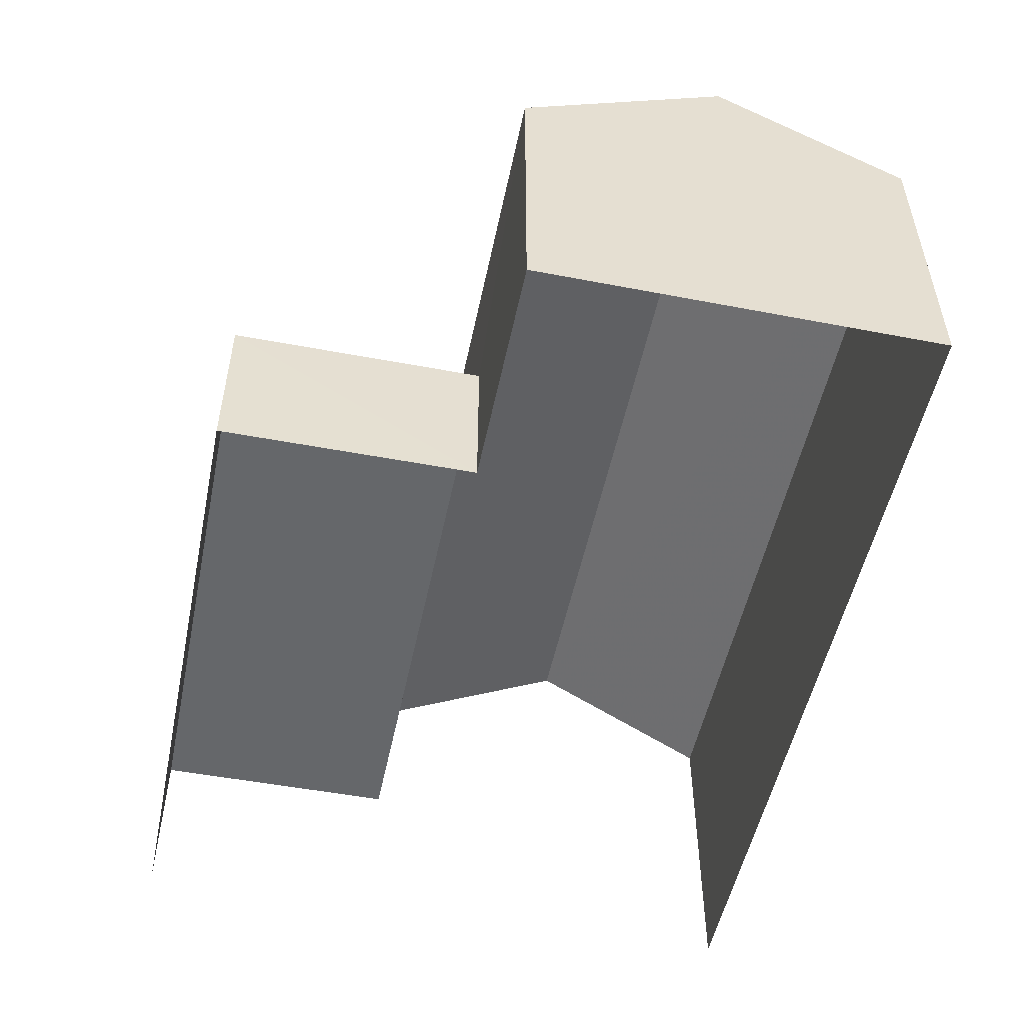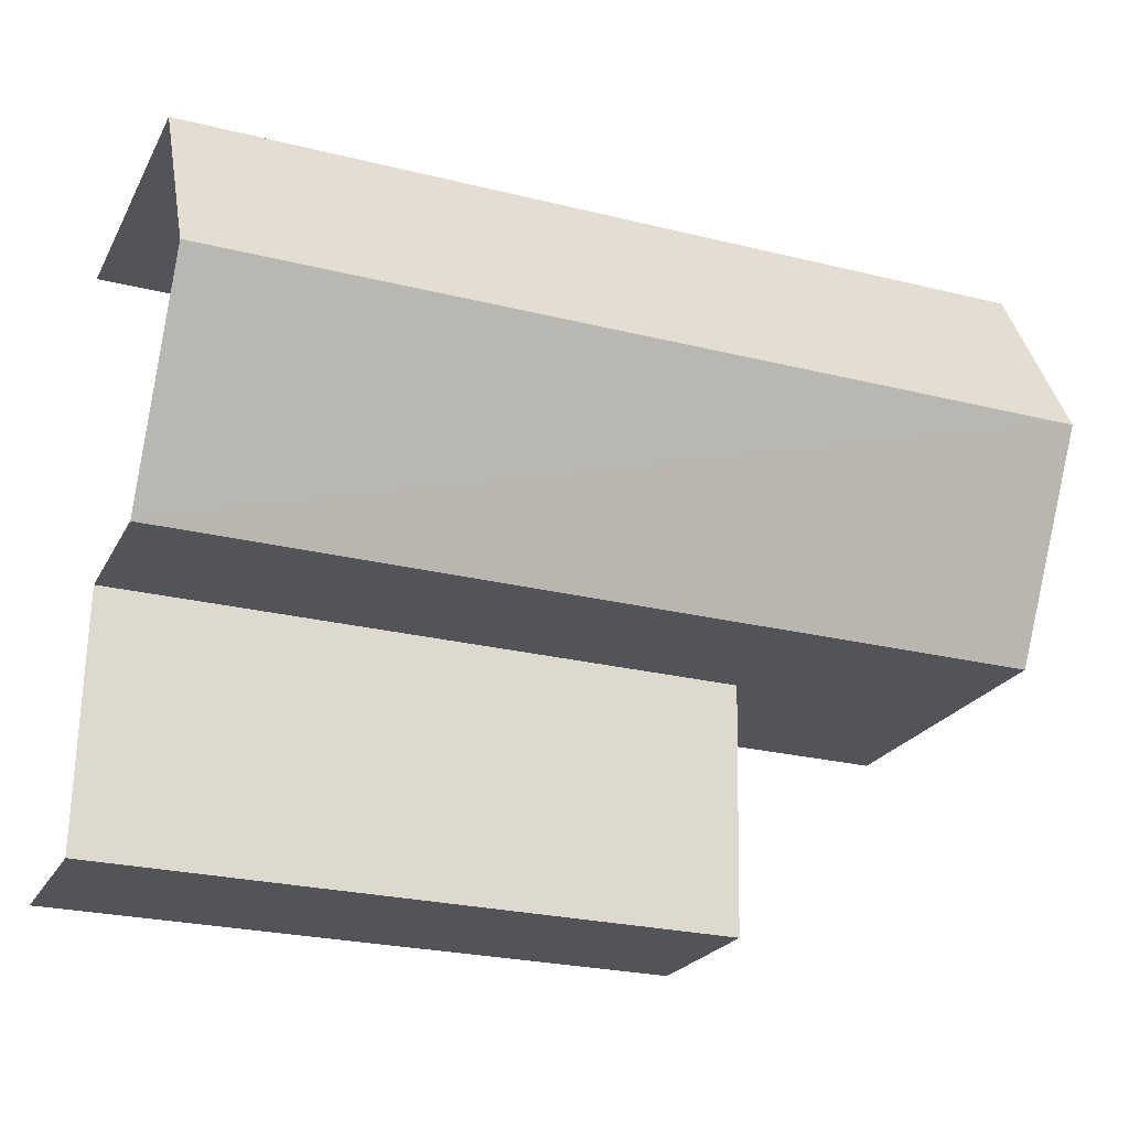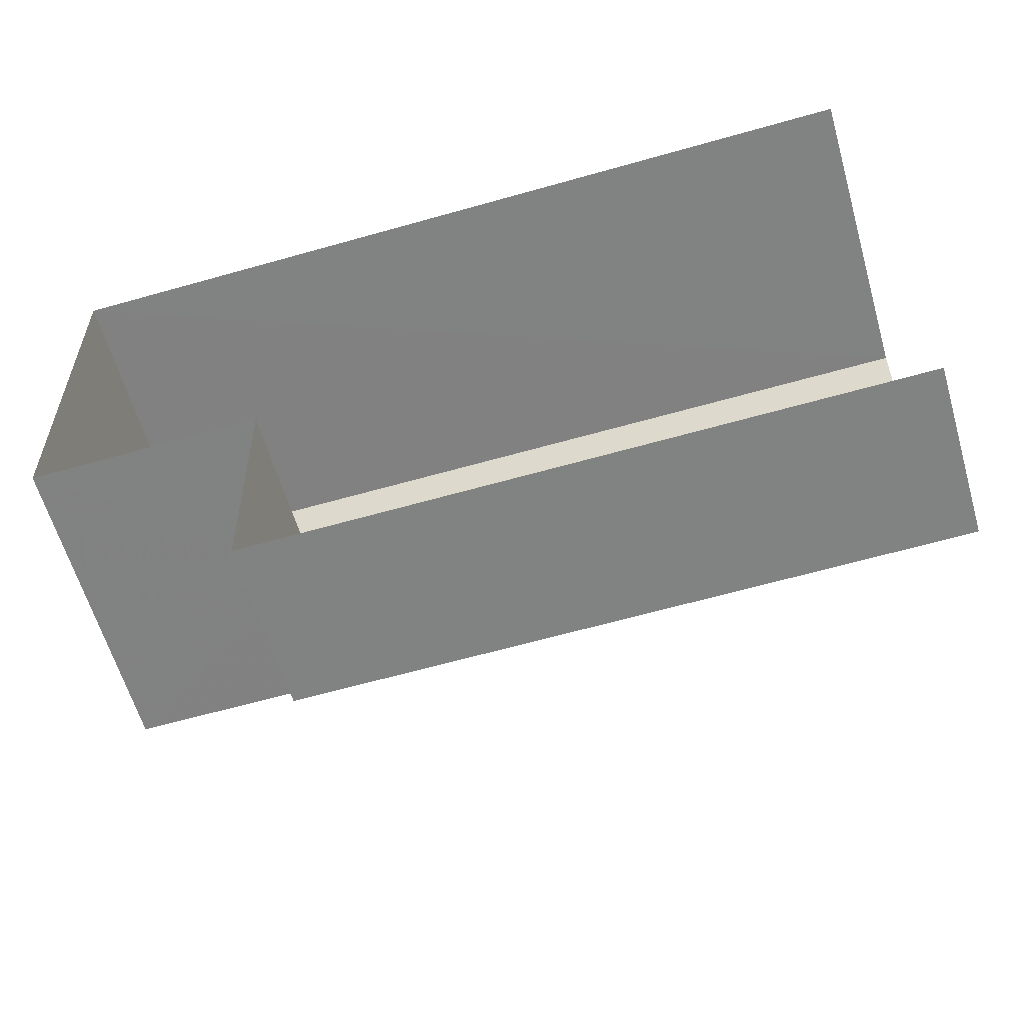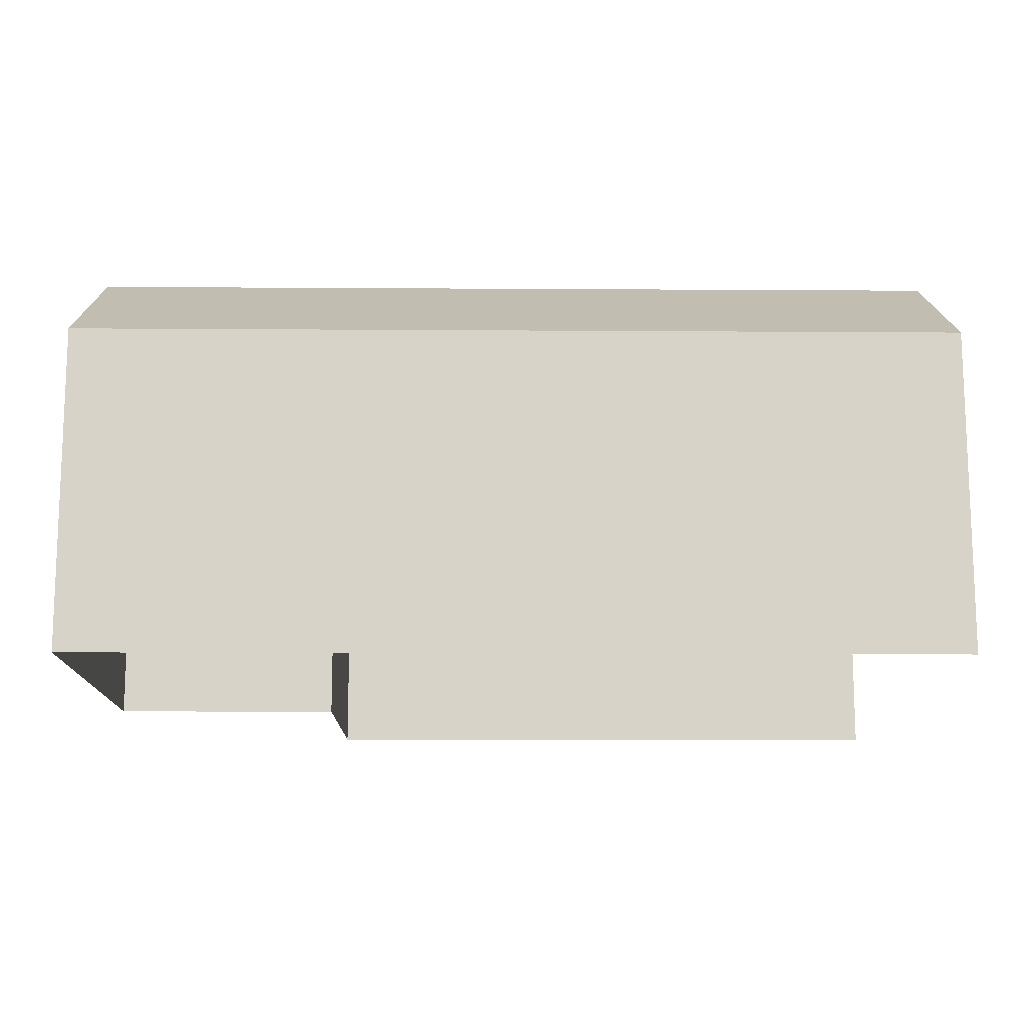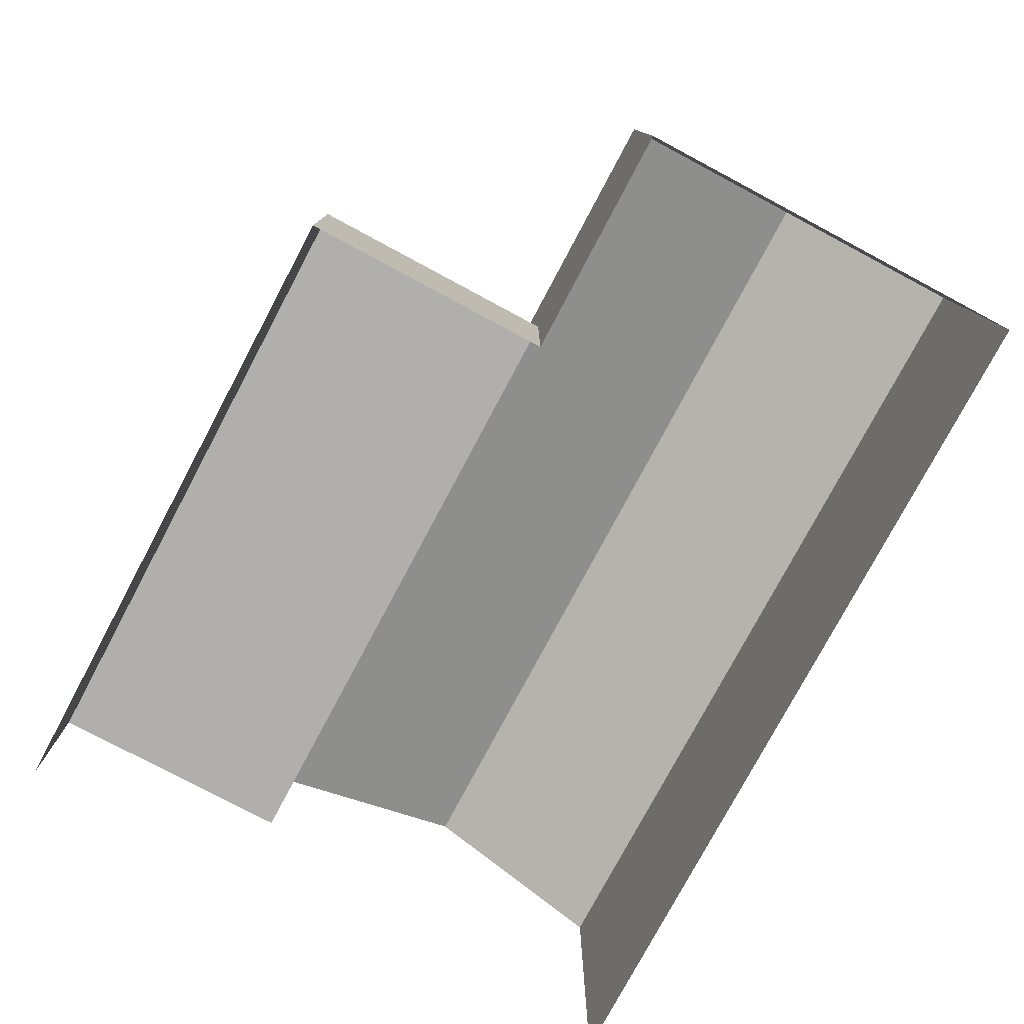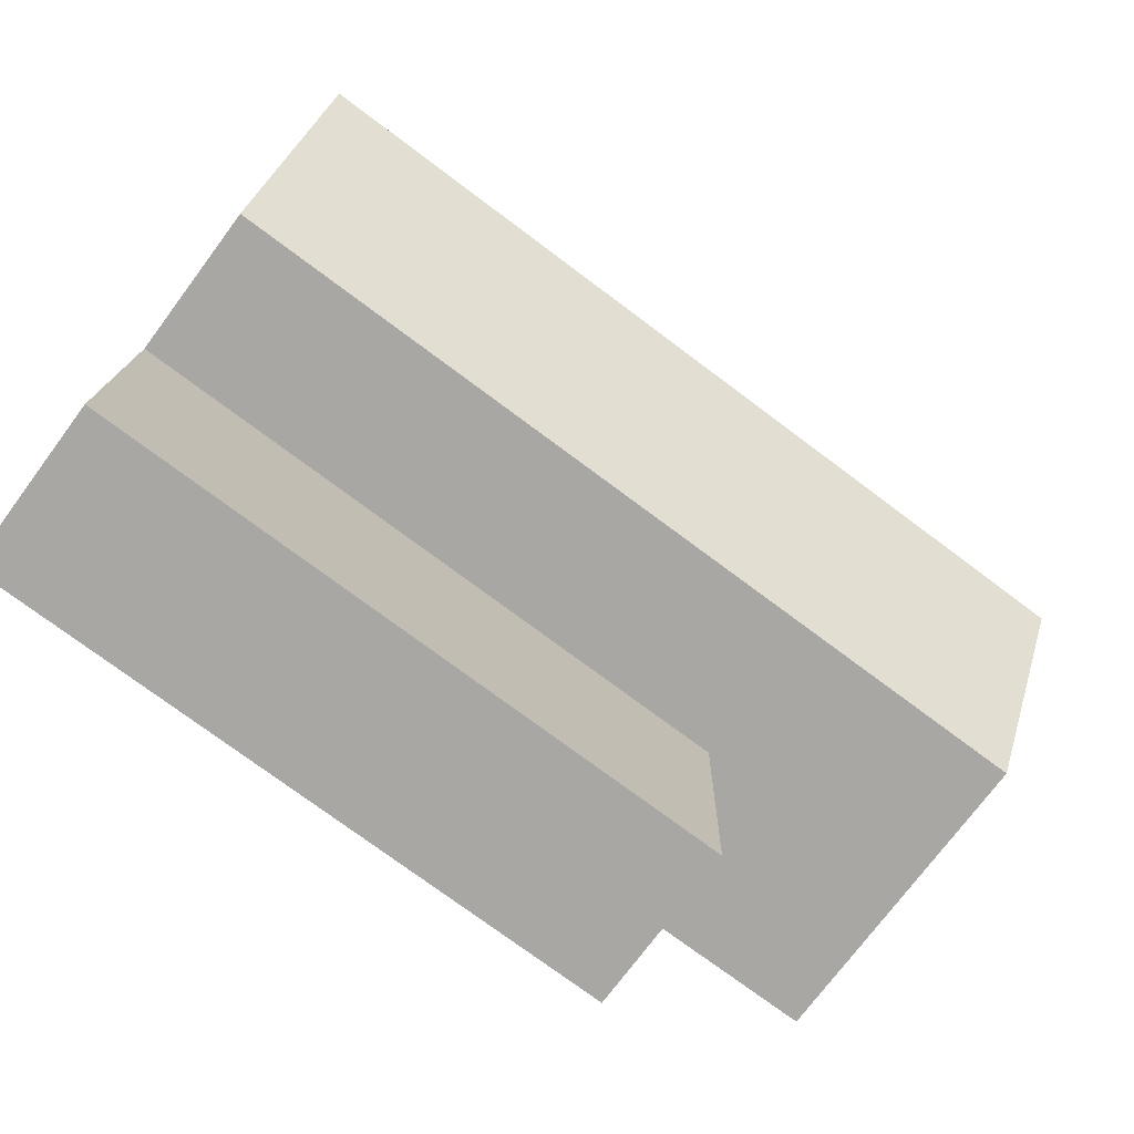
<metadata>
{"format":"obj","ext":"obj","renderer":"f3d","projection":"perspective","resolution":1024,"background":"white","views":[{"elev":-52.0,"azim":77.4,"up":"+Z"},{"elev":-22.9,"azim":-21.7,"up":"+Y"},{"elev":-60.1,"azim":-164.1,"up":"+Y"},{"elev":-13.4,"azim":178.2,"up":"+Z"},{"elev":-78.3,"azim":61.0,"up":"+Z"},{"elev":-74.1,"azim":-36.7,"up":"+Y"}]}
</metadata>
<code>
v -3.735e+05 -1.05e+05 22.38
v -3.735e+05 -1.05e+05 22.38
v -3.735e+05 -1.05e+05 22.37
v -3.735e+05 -1.05e+05 22.37
v -3.735e+05 -1.05e+05 22.38
v -3.735e+05 -1.05e+05 22.38
v -3.735e+05 -1.05e+05 28.37
v -3.735e+05 -1.05e+05 28.37
v -3.735e+05 -1.05e+05 30.44
v -3.735e+05 -1.05e+05 30.44
v -3.735e+05 -1.05e+05 28.37
v -3.735e+05 -1.05e+05 28.37
v -3.735e+05 -1.05e+05 25.53
v -3.735e+05 -1.05e+05 25.53
v -3.735e+05 -1.05e+05 25.53
v -3.735e+05 -1.05e+05 25.53
f 1 2 3
f 3 2 4
f 4 2 5
f 2 6 5
f 10 12 16
f 7 10 16
f 12 4 16
f 16 4 5
f 16 5 14
f 7 8 9
f 10 7 9
f 11 12 10
f 9 11 10
f 13 14 15
f 13 16 14
f 2 1 13
f 1 8 13
f 13 7 16
f 13 8 7
f 12 3 4
f 12 11 3
f 2 15 6
f 2 13 15
f 1 3 8
f 8 11 9
f 8 3 11
f 14 5 6
f 15 14 6

</code>
